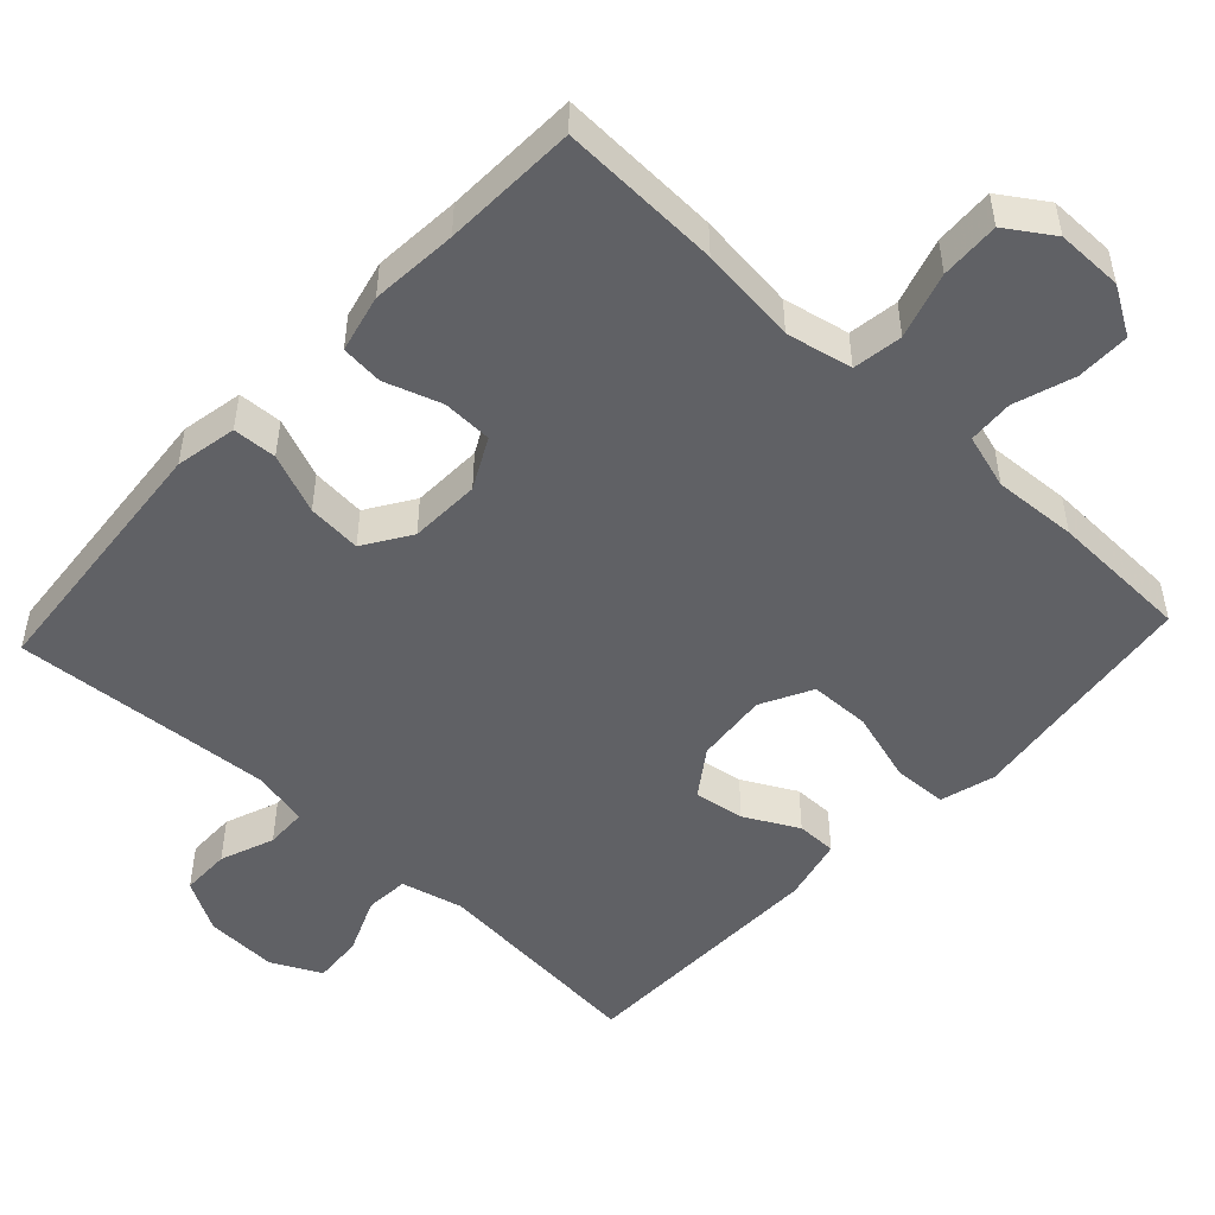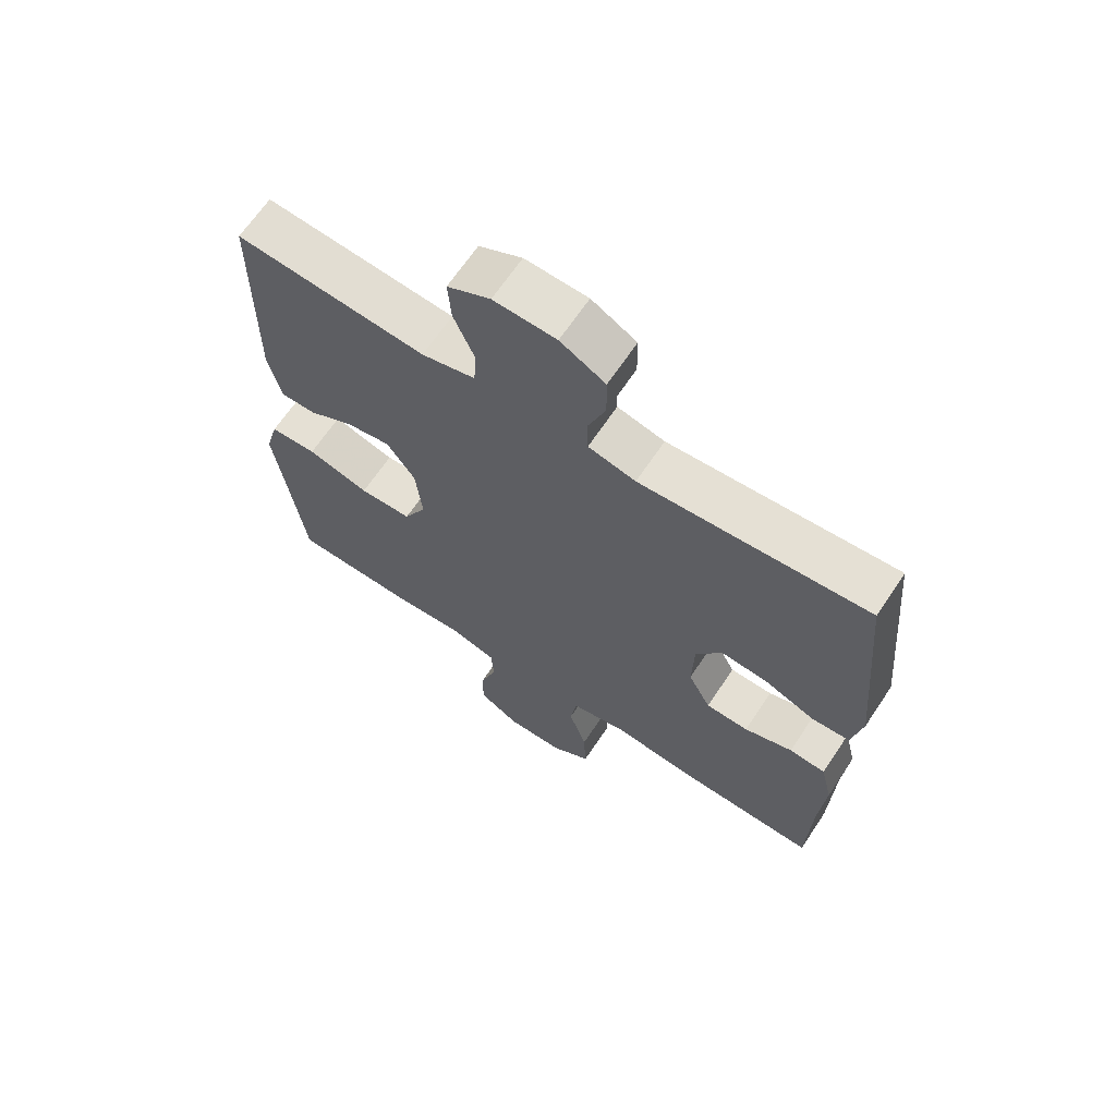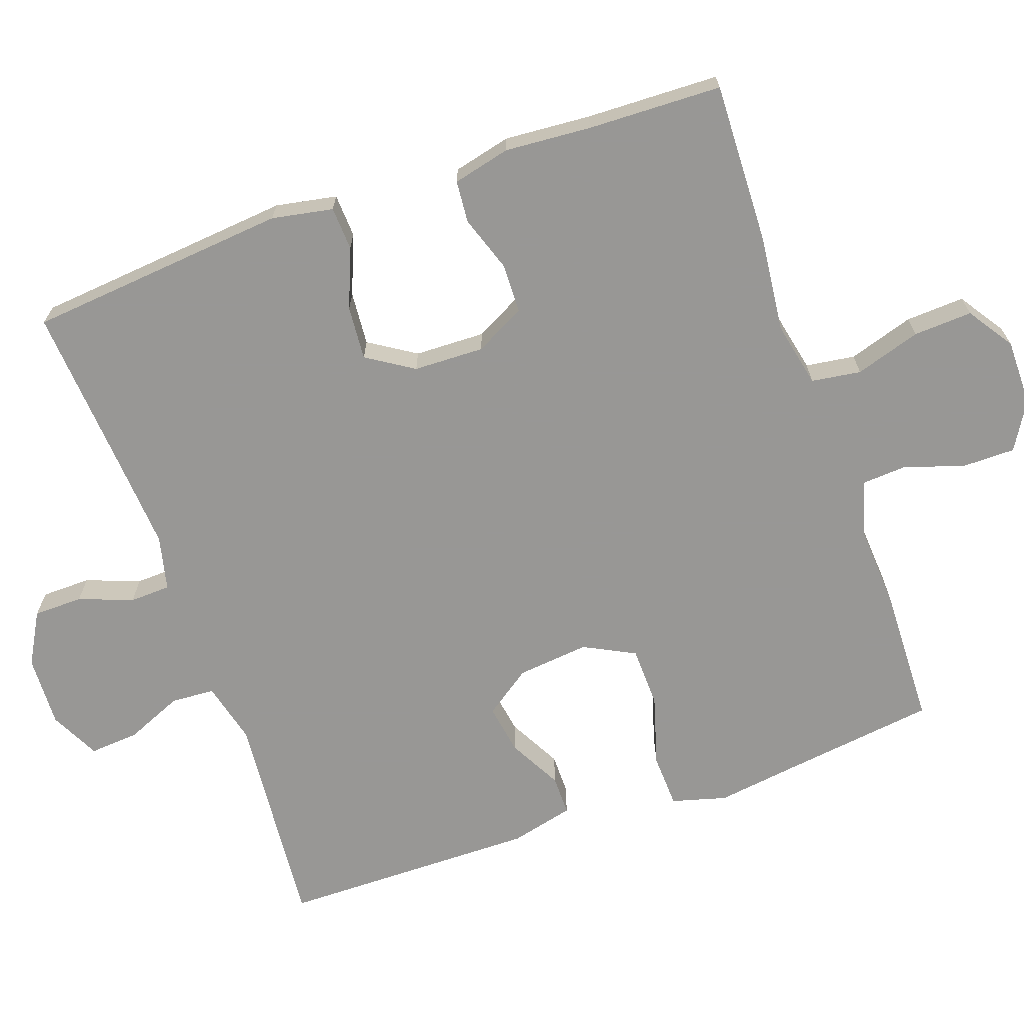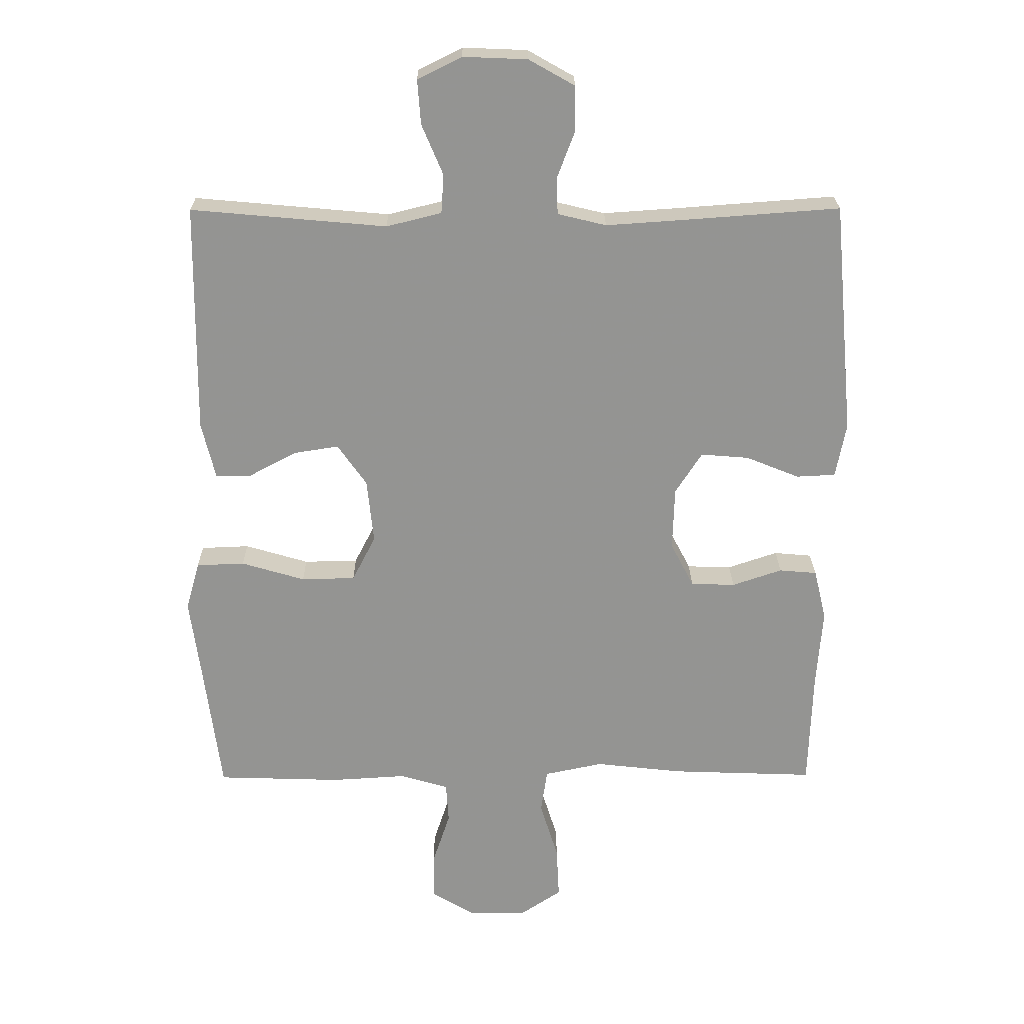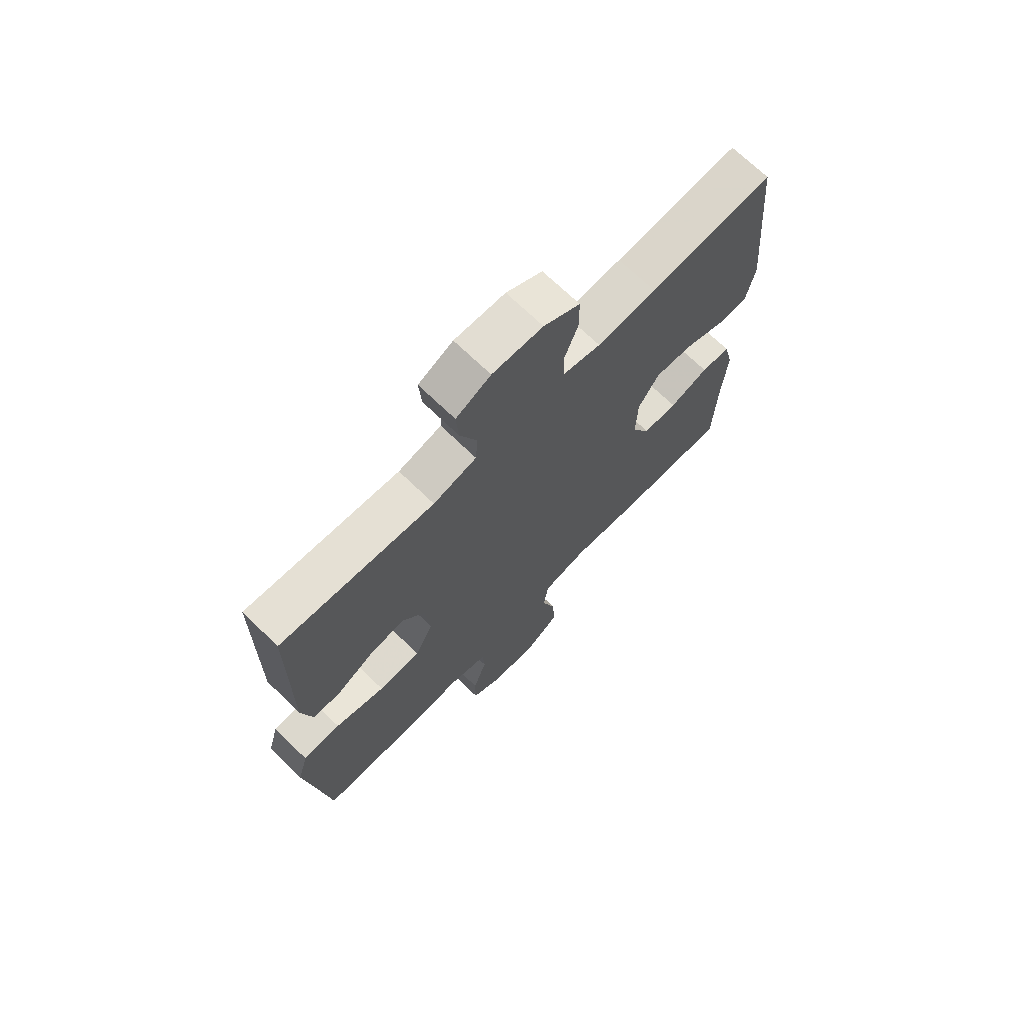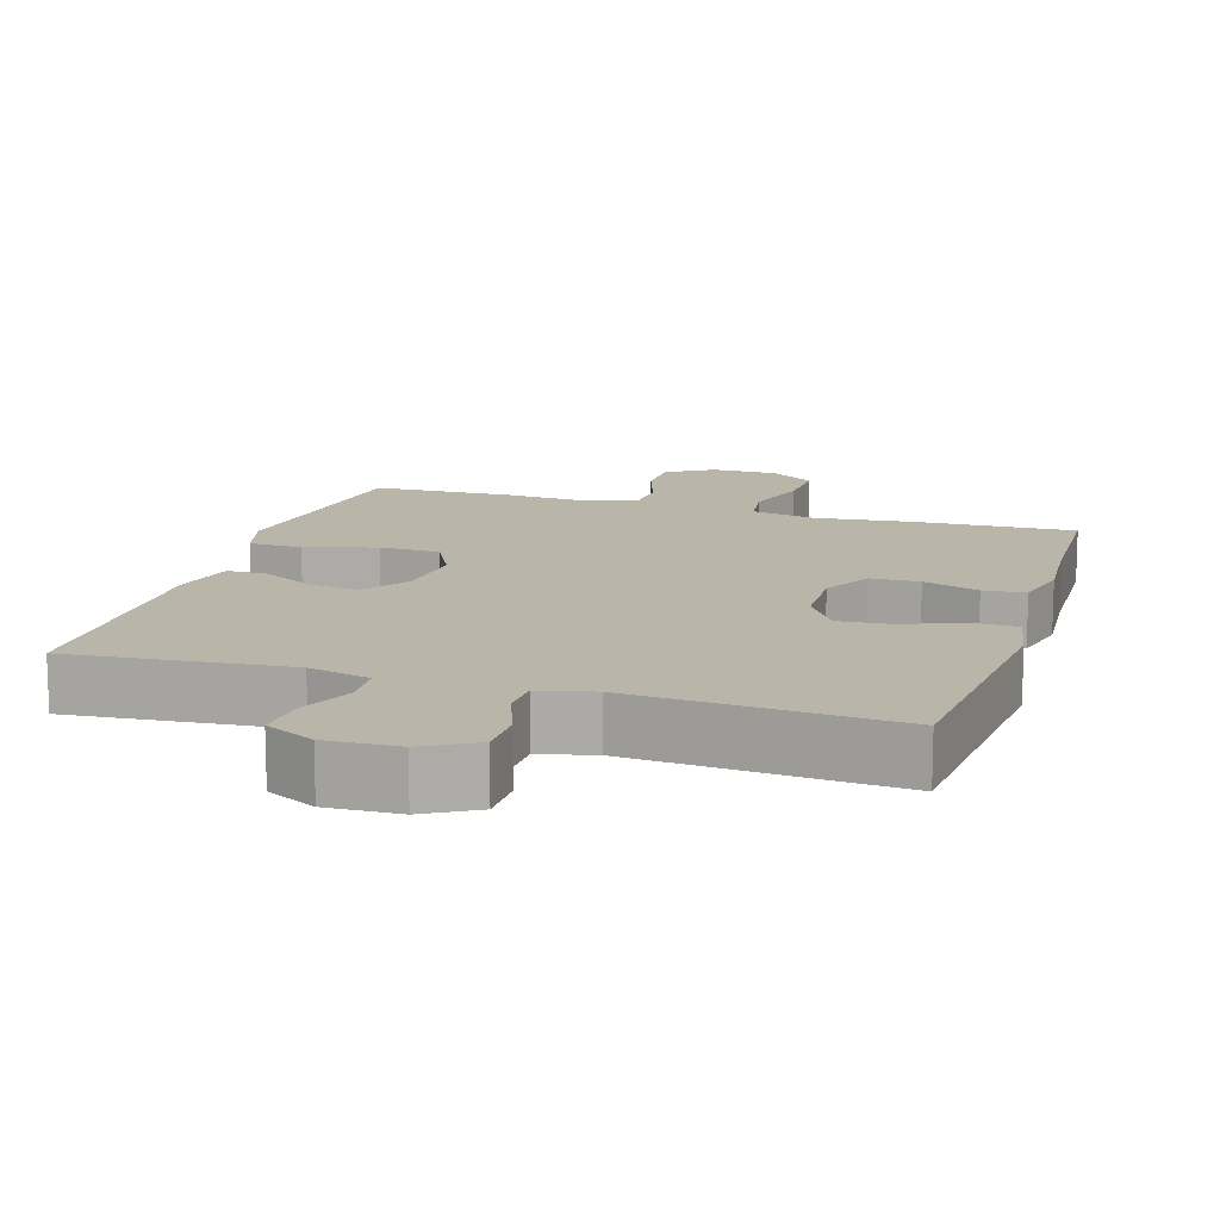
<metadata>
{"format":"obj","ext":"obj","renderer":"f3d","projection":"perspective","resolution":1024,"background":"white","views":[{"elev":-49.9,"azim":136.9,"up":"+Y"},{"elev":66.2,"azim":33.7,"up":"+Z"},{"elev":-68.2,"azim":109.5,"up":"+Y"},{"elev":23.1,"azim":-0.5,"up":"+Z"},{"elev":70.4,"azim":-45.9,"up":"+Z"},{"elev":13.5,"azim":17.2,"up":"+Y"}]}
</metadata>
<code>
v -0.5 0.07 -0.5
v -0.527 0.07 -0.292
v -0.543 0.07 -0.175
v -0.522 0.07 -0.1
v -0.448 0.07 -0.097
v -0.35 0.07 -0.126
v -0.267 0.07 -0.124
v -0.231 0.07 -0.054
v -0.241 0.07 0.045
v -0.286 0.07 0.109
v -0.355 0.07 0.098
v -0.428 0.07 0.059
v -0.483 0.07 0.059
v -0.504 0.07 0.146
v -0.5 0.07 0.5
v -0.199 0.07 0.473
v -0.114 0.07 0.494
v -0.11 0.07 0.554
v -0.143 0.07 0.632
v -0.148 0.07 0.7
v -0.08 0.07 0.734
v 0.019 0.07 0.73
v 0.09 0.07 0.69
v 0.091 0.07 0.622
v 0.063 0.07 0.548
v 0.065 0.07 0.492
v 0.14 0.07 0.474
v 0.256 0.07 0.482
v 0.5 0.07 0.5
v 0.533 0.07 0.141
v 0.517 0.07 0.057
v 0.457 0.07 0.054
v 0.375 0.07 0.087
v 0.301 0.07 0.093
v 0.26 0.07 0.029
v 0.257 0.07 -0.068
v 0.293 0.07 -0.137
v 0.361 0.07 -0.139
v 0.438 0.07 -0.113
v 0.496 0.07 -0.118
v 0.515 0.07 -0.197
v 0.506 0.07 -0.316
v 0.5 0.07 -0.5
v 0.279 0.07 -0.492
v 0.145 0.07 -0.477
v 0.055 0.07 -0.496
v 0.045 0.07 -0.564
v 0.073 0.07 -0.654
v 0.077 0.07 -0.735
v 0.014 0.07 -0.777
v -0.077 0.07 -0.777
v -0.142 0.07 -0.738
v -0.142 0.07 -0.665
v -0.115 0.07 -0.583
v -0.119 0.07 -0.521
v -0.194 0.07 -0.499
v -0.308 0.07 -0.506
v -0.5 0 -0.5
v -0.527 0 -0.292
v -0.543 0 -0.175
v -0.522 0 -0.1
v -0.448 0 -0.097
v -0.35 0 -0.126
v -0.267 0 -0.124
v -0.231 0 -0.054
v -0.241 0 0.045
v -0.286 0 0.109
v -0.355 0 0.098
v -0.428 0 0.059
v -0.483 0 0.059
v -0.504 0 0.146
v -0.5 0 0.5
v -0.199 0 0.473
v -0.114 0 0.494
v -0.11 0 0.554
v -0.143 0 0.632
v -0.148 0 0.7
v -0.08 0 0.734
v 0.019 0 0.73
v 0.09 0 0.69
v 0.091 0 0.622
v 0.063 0 0.548
v 0.065 0 0.492
v 0.14 0 0.474
v 0.256 0 0.482
v 0.5 0 0.5
v 0.533 0 0.141
v 0.517 0 0.057
v 0.457 0 0.054
v 0.375 0 0.087
v 0.301 0 0.093
v 0.26 0 0.029
v 0.257 0 -0.068
v 0.293 0 -0.137
v 0.361 0 -0.139
v 0.438 0 -0.113
v 0.496 0 -0.118
v 0.515 0 -0.197
v 0.506 0 -0.316
v 0.5 0 -0.5
v 0.279 0 -0.492
v 0.145 0 -0.477
v 0.055 0 -0.496
v 0.045 0 -0.564
v 0.073 0 -0.654
v 0.077 0 -0.735
v 0.014 0 -0.777
v -0.077 0 -0.777
v -0.142 0 -0.738
v -0.142 0 -0.665
v -0.115 0 -0.583
v -0.119 0 -0.521
v -0.194 0 -0.499
v -0.308 0 -0.506
f 56 57 1 2
f 4 5 6
f 3 4 6
f 2 3 6
f 56 2 6
f 55 56 6
f 52 53 54
f 51 52 54
f 50 51 54
f 49 50 54
f 48 49 54
f 47 48 54
f 46 47 54 55
f 55 6 7
f 46 55 7
f 45 46 7
f 45 7 8
f 44 45 8
f 43 44 8
f 42 43 8
f 40 41 42
f 39 40 42
f 38 39 42
f 37 38 42
f 31 32 33
f 30 31 33
f 29 30 33
f 28 29 33
f 27 28 33 34
f 26 27 34 35
f 23 24 25
f 22 23 25
f 21 22 25
f 20 21 25
f 19 20 25
f 18 19 25
f 17 18 25 26
f 26 35 36
f 17 26 36
f 16 17 36
f 14 15 16
f 13 14 16
f 12 13 16
f 11 12 16
f 37 42 8 9
f 36 37 9 10
f 16 36 10
f 10 11 16
f 59 58 114 113
f 63 62 61
f 63 61 60
f 63 60 59
f 63 59 113
f 63 113 112
f 111 110 109
f 111 109 108
f 111 108 107
f 111 107 106
f 111 106 105
f 111 105 104
f 112 111 104 103
f 64 63 112
f 64 112 103
f 64 103 102
f 65 64 102
f 65 102 101
f 65 101 100
f 65 100 99
f 99 98 97
f 99 97 96
f 99 96 95
f 99 95 94
f 90 89 88
f 90 88 87
f 90 87 86
f 90 86 85
f 91 90 85 84
f 92 91 84 83
f 82 81 80
f 82 80 79
f 82 79 78
f 82 78 77
f 82 77 76
f 82 76 75
f 83 82 75 74
f 93 92 83
f 93 83 74
f 93 74 73
f 73 72 71
f 73 71 70
f 73 70 69
f 73 69 68
f 66 65 99 94
f 67 66 94 93
f 67 93 73
f 73 68 67
f 1 58 59 2
f 2 59 60 3
f 3 60 61 4
f 4 61 62 5
f 5 62 63 6
f 6 63 64 7
f 7 64 65 8
f 8 65 66 9
f 9 66 67 10
f 10 67 68 11
f 11 68 69 12
f 12 69 70 13
f 13 70 71 14
f 14 71 72 15
f 15 72 73 16
f 16 73 74 17
f 17 74 75 18
f 18 75 76 19
f 19 76 77 20
f 20 77 78 21
f 21 78 79 22
f 22 79 80 23
f 23 80 81 24
f 24 81 82 25
f 25 82 83 26
f 26 83 84 27
f 27 84 85 28
f 28 85 86 29
f 29 86 87 30
f 30 87 88 31
f 31 88 89 32
f 32 89 90 33
f 33 90 91 34
f 34 91 92 35
f 35 92 93 36
f 36 93 94 37
f 37 94 95 38
f 38 95 96 39
f 39 96 97 40
f 40 97 98 41
f 41 98 99 42
f 42 99 100 43
f 43 100 101 44
f 44 101 102 45
f 45 102 103 46
f 46 103 104 47
f 47 104 105 48
f 48 105 106 49
f 49 106 107 50
f 50 107 108 51
f 51 108 109 52
f 52 109 110 53
f 53 110 111 54
f 54 111 112 55
f 55 112 113 56
f 56 113 114 57
f 57 114 58 1

</code>
